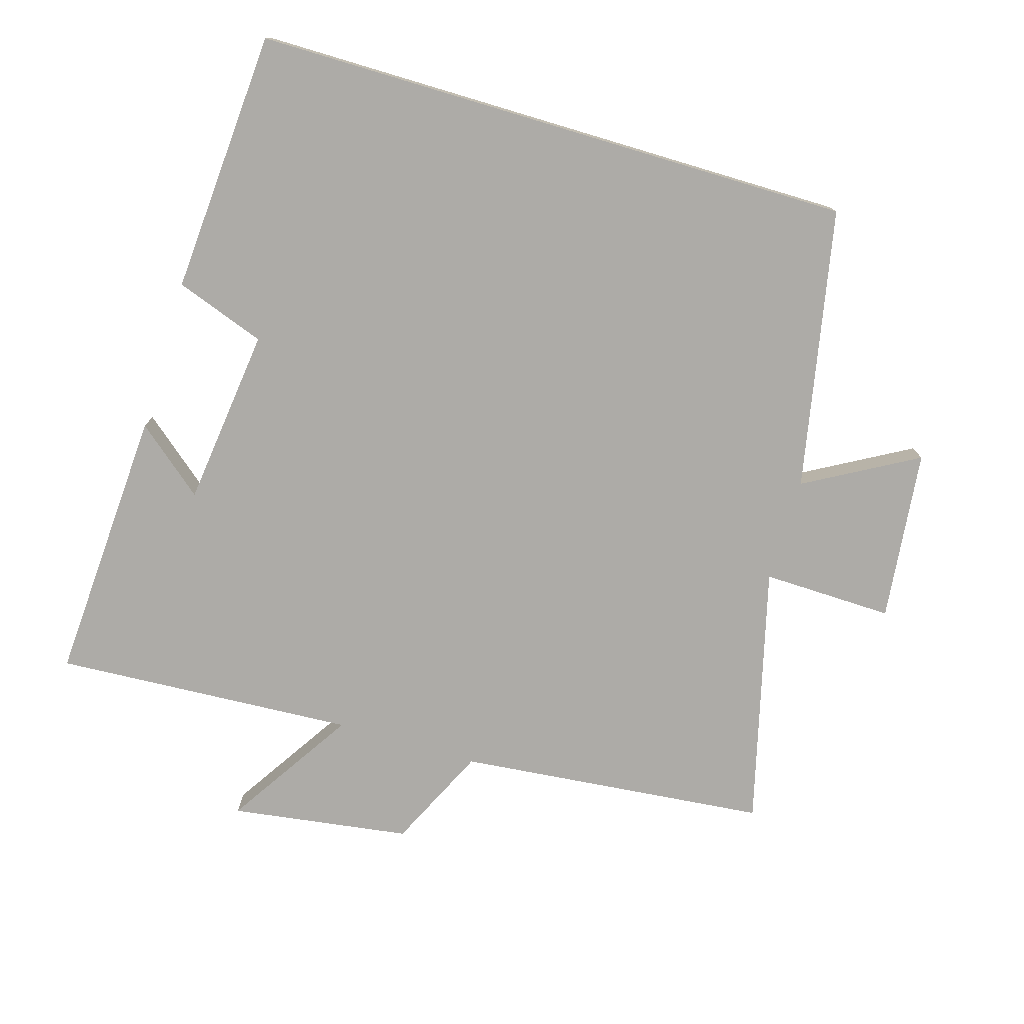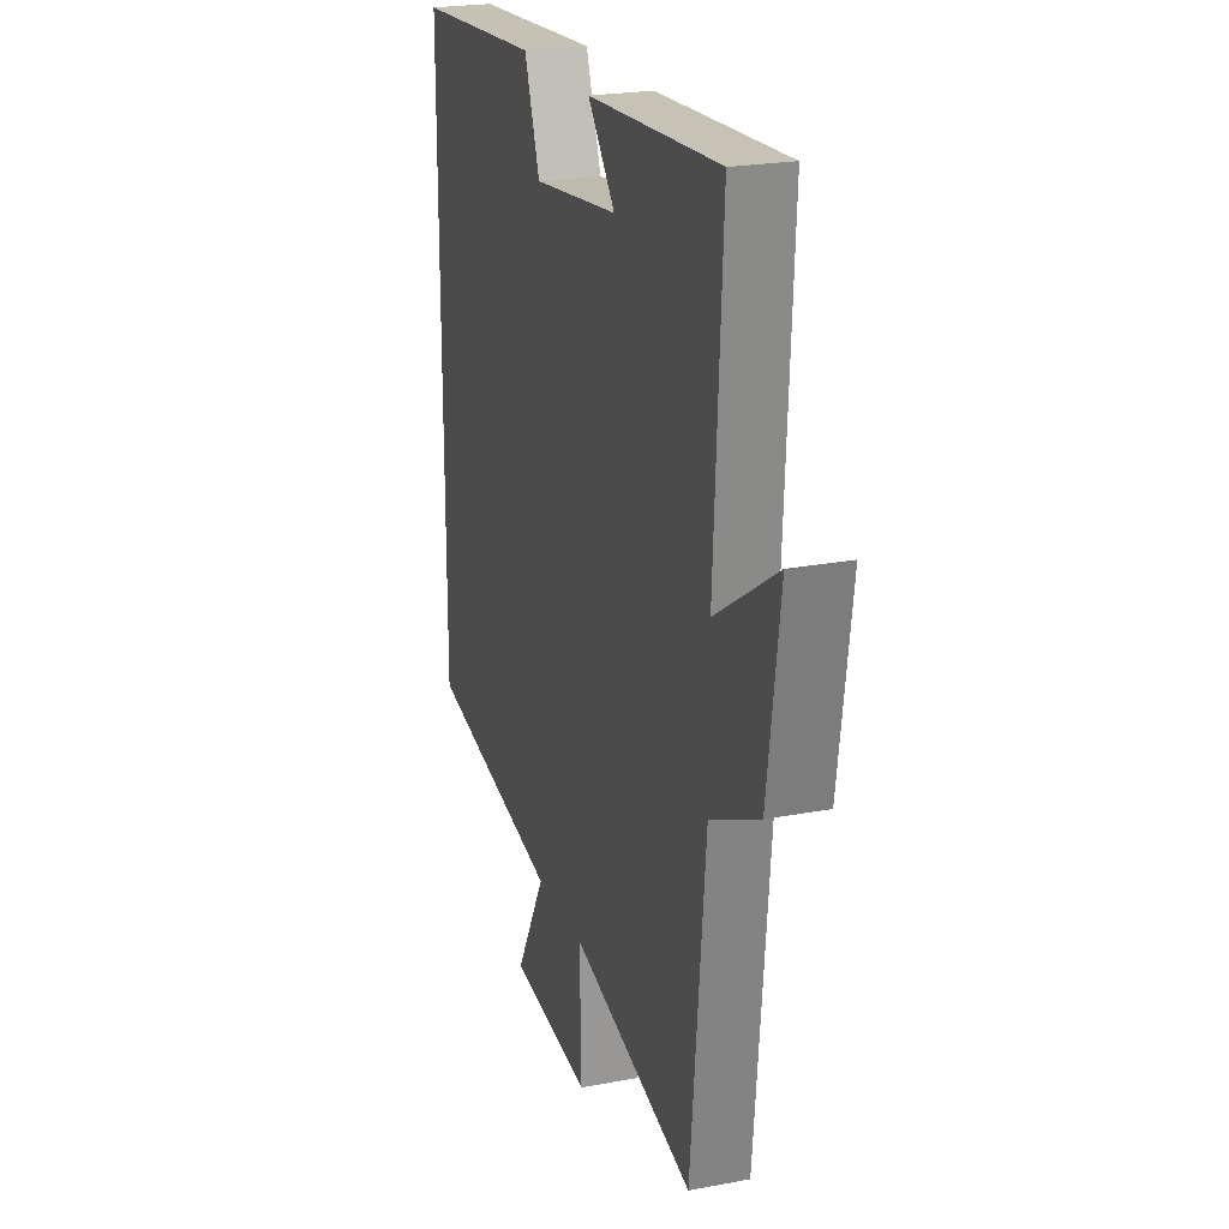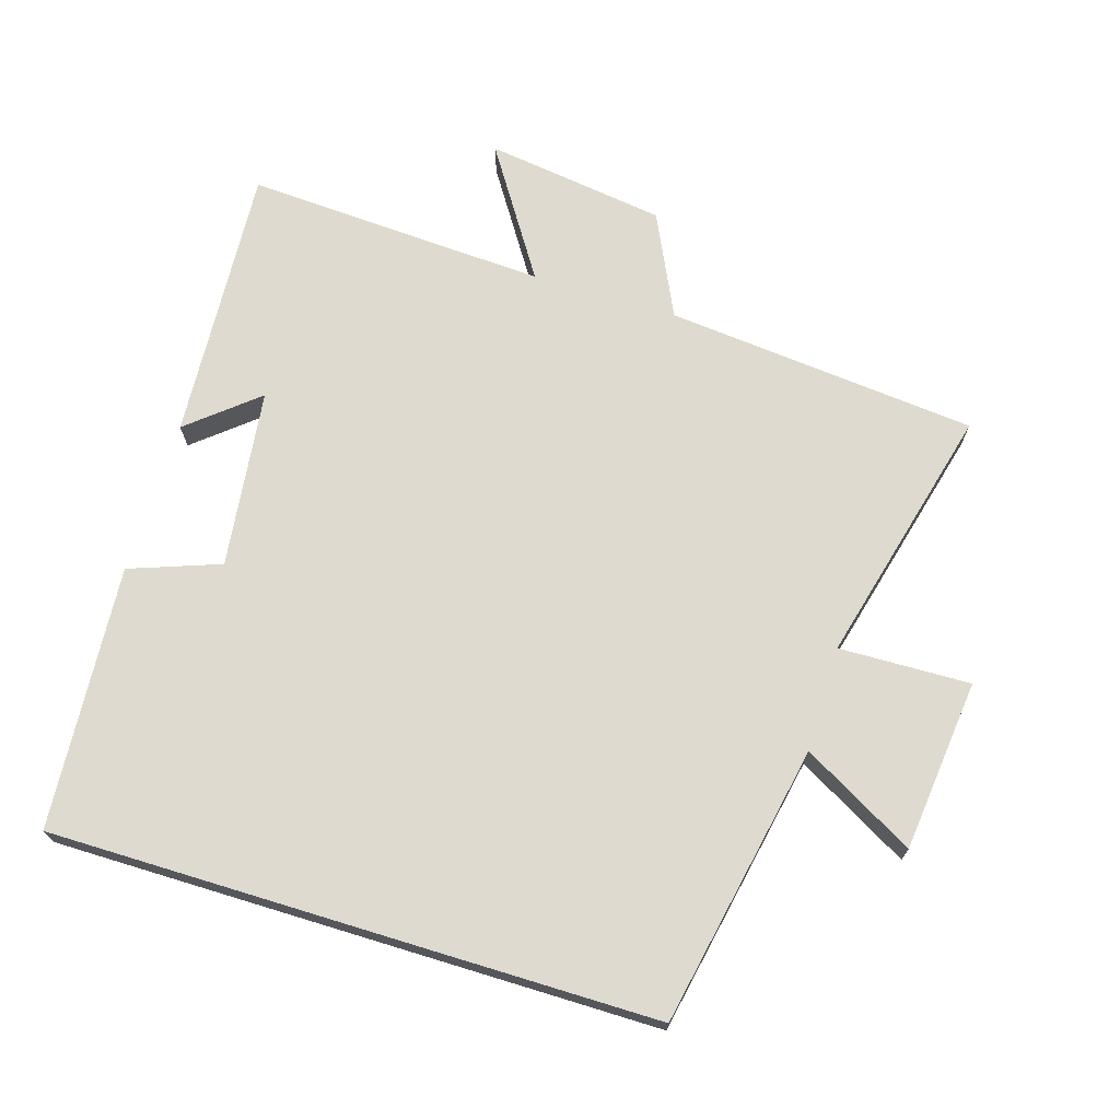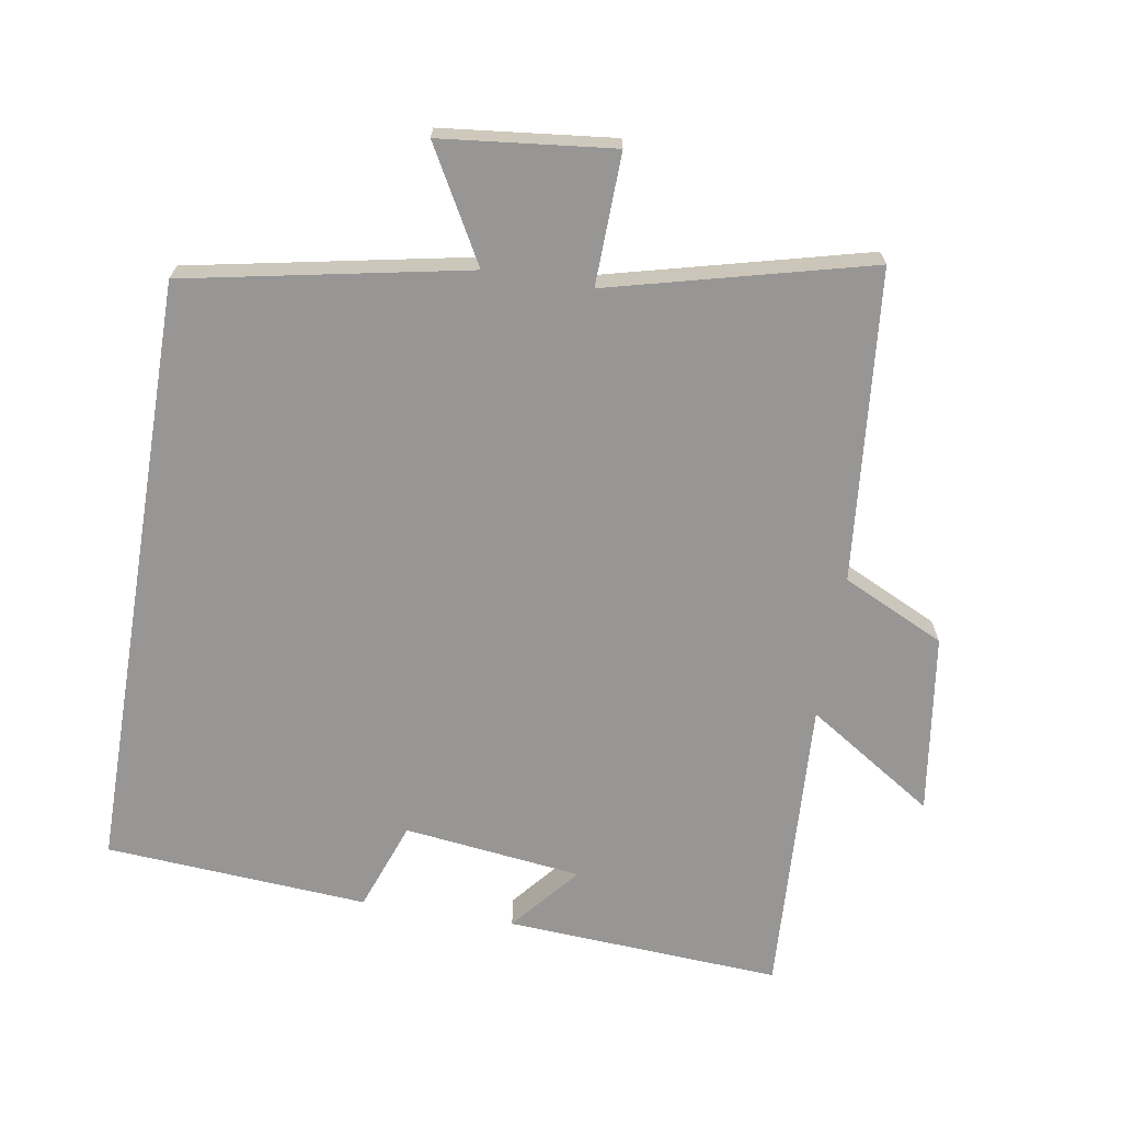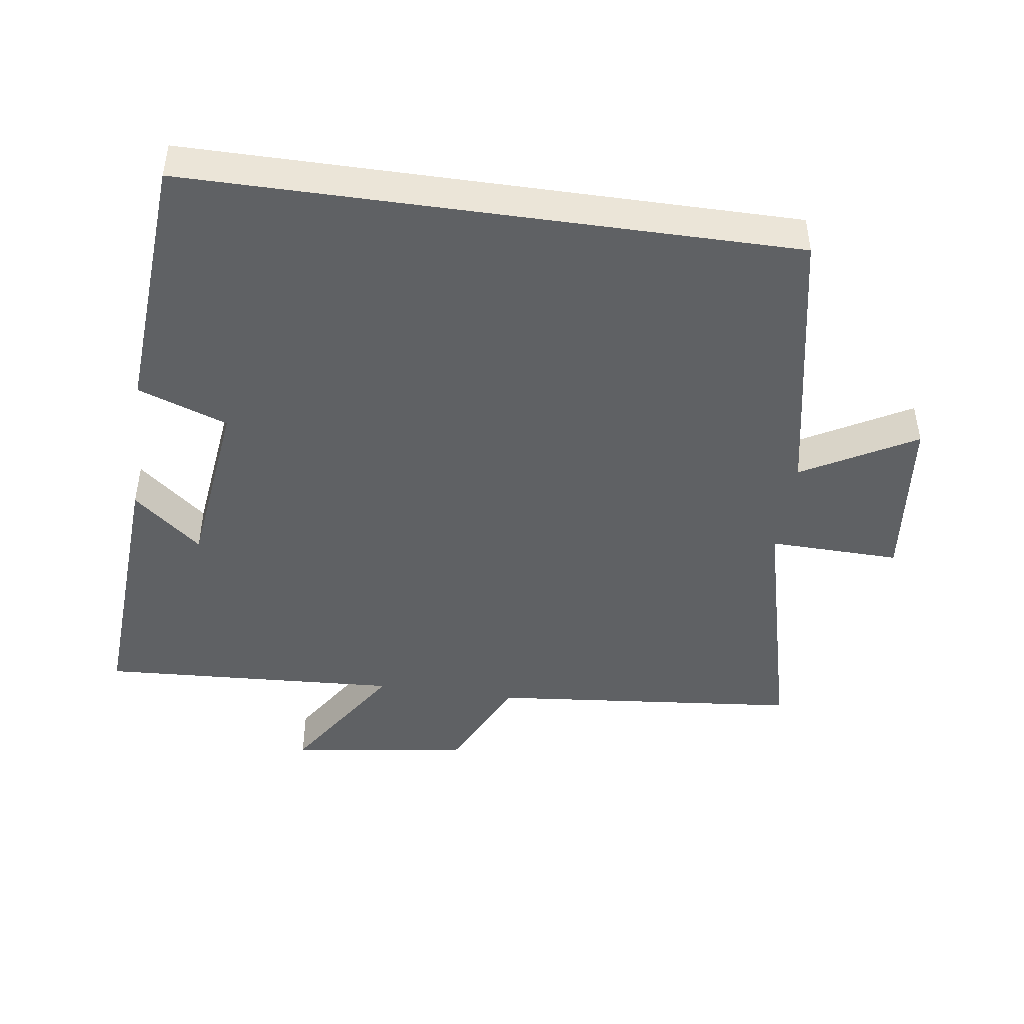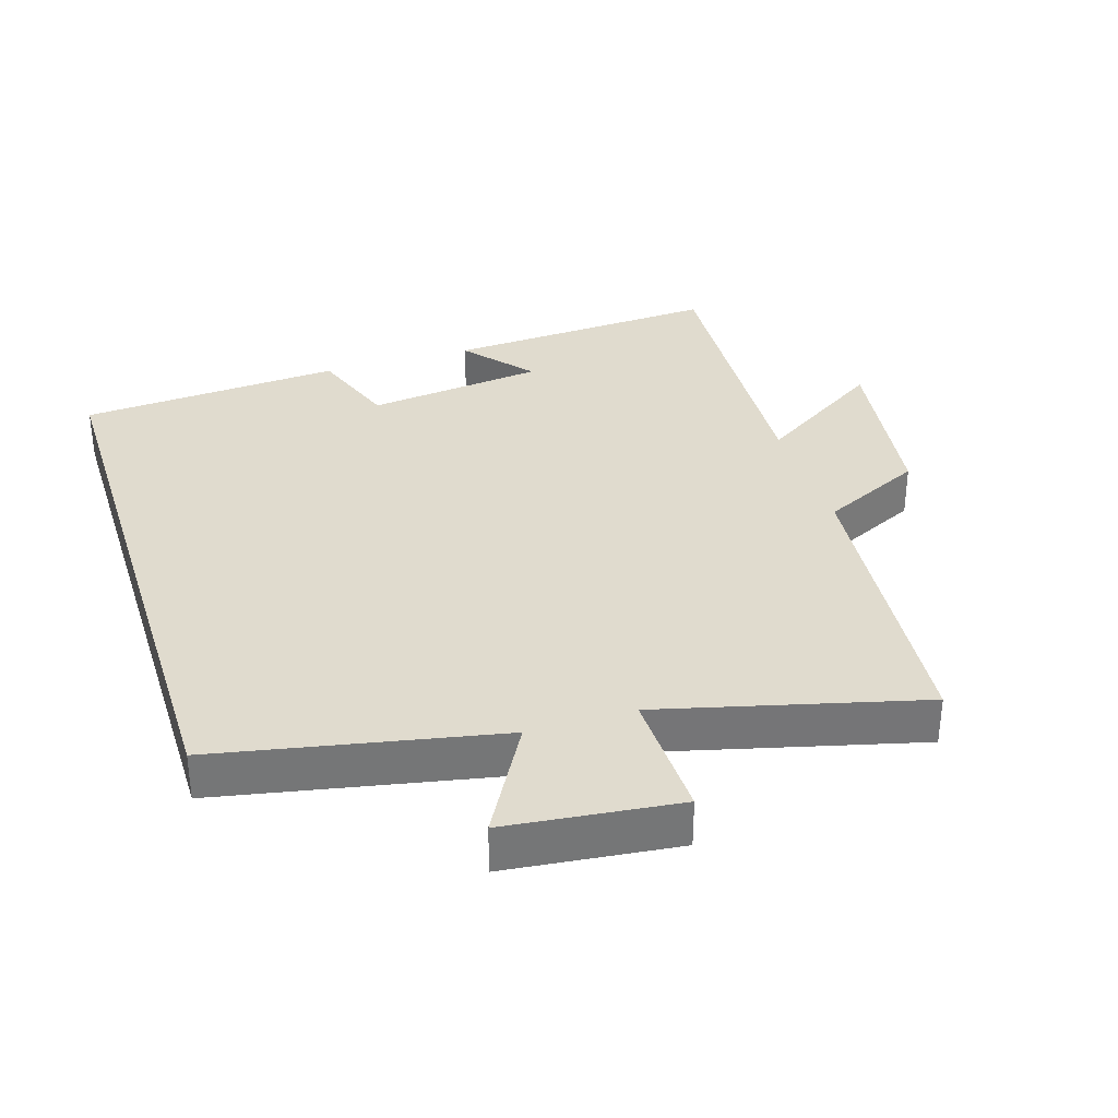
<metadata>
{"format":"obj","ext":"obj","renderer":"f3d","projection":"perspective","resolution":1024,"background":"white","views":[{"elev":-76.4,"azim":73.4,"up":"+Y"},{"elev":22.7,"azim":-108.0,"up":"+Z"},{"elev":70.6,"azim":107.0,"up":"+Y"},{"elev":-68.0,"azim":170.5,"up":"+Y"},{"elev":-45.5,"azim":81.9,"up":"+Y"},{"elev":33.7,"azim":162.5,"up":"+Y"}]}
</metadata>
<code>
v -0.525 0.07 0.524
v -0.117 0.07 0.5
v -0.201 0.07 0.399
v 0.063 0.07 0.367
v 0.111 0.07 0.5
v 0.5 0.07 0.473
v 0.5 0.07 -0.418
v 0.085 0.07 -0.5
v 0.178 0.07 -0.666
v -0.076 0.07 -0.694
v -0.071 0.07 -0.5
v -0.455 0.07 -0.598
v -0.5 0.07 -0.138
v -0.651 0.07 -0.066
v -0.689 0.07 0.2
v -0.5 0.07 0.078
v -0.525 0 0.524
v -0.117 0 0.5
v -0.201 0 0.399
v 0.063 0 0.367
v 0.111 0 0.5
v 0.5 0 0.473
v 0.5 0 -0.418
v 0.085 0 -0.5
v 0.178 0 -0.666
v -0.076 0 -0.694
v -0.071 0 -0.5
v -0.455 0 -0.598
v -0.5 0 -0.138
v -0.651 0 -0.066
v -0.689 0 0.2
v -0.5 0 0.078
f 13 14 15 16
f 11 12 13 16
f 11 16 1
f 8 9 10 11
f 4 5 6 7
f 3 4 7 8
f 1 2 3
f 1 3 8 11
f 32 31 30 29
f 32 29 28 27
f 17 32 27
f 27 26 25 24
f 23 22 21 20
f 24 23 20 19
f 19 18 17
f 27 24 19 17
f 1 17 18 2
f 2 18 19 3
f 3 19 20 4
f 4 20 21 5
f 5 21 22 6
f 6 22 23 7
f 7 23 24 8
f 8 24 25 9
f 9 25 26 10
f 10 26 27 11
f 11 27 28 12
f 12 28 29 13
f 13 29 30 14
f 14 30 31 15
f 15 31 32 16
f 16 32 17 1

</code>
